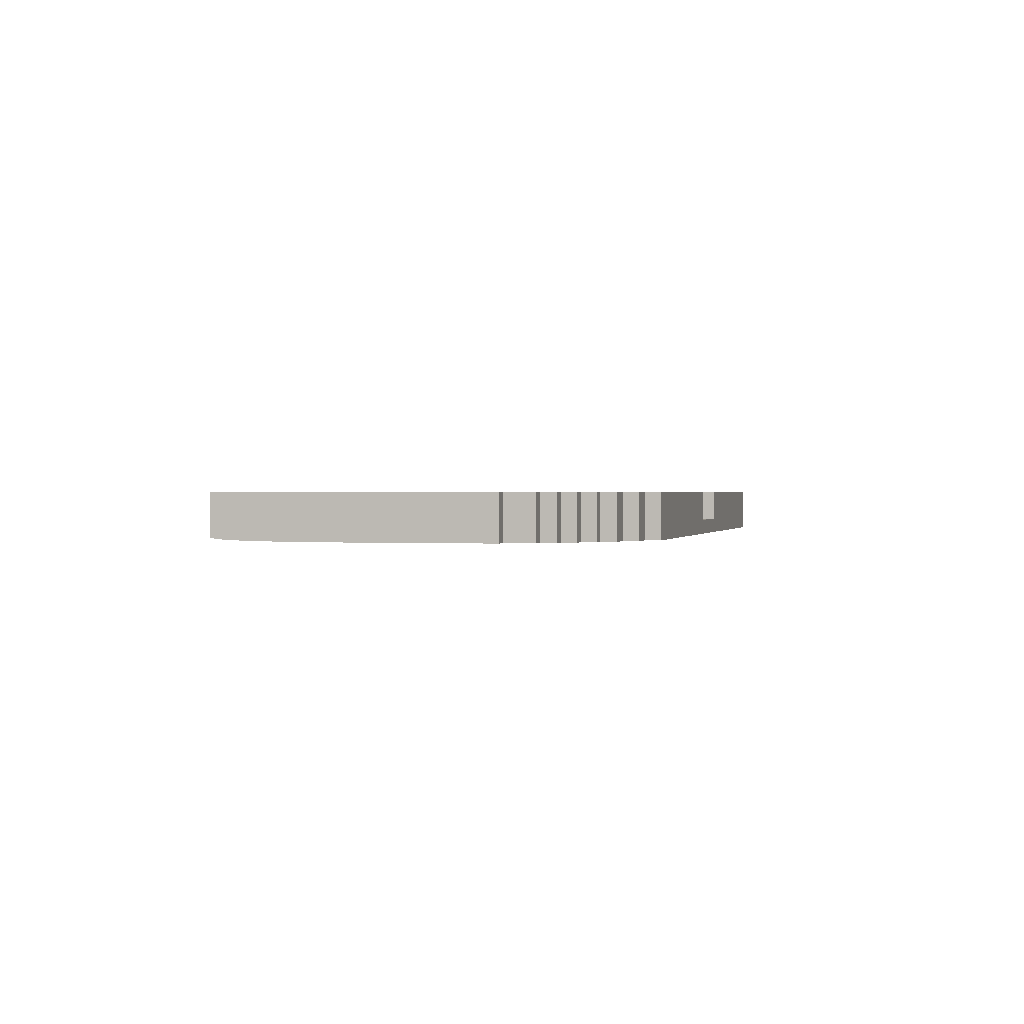
<metadata>
{"format":"obj","ext":"obj","renderer":"f3d","projection":"perspective","resolution":1024,"background":"white","views":[{"elev":0.6,"azim":104.1,"up":"+Y"}]}
</metadata>
<code>
v -31 0 7
v -31 0 -7
v -31 3 7
v -31 3 -7
v -30 0 9
v -30 0 7
v -30 0 -7
v -30 0 -9
v -30 3 9
v -30 3 7
v -30 3 -7
v -30 3 -9
v -29 0 10
v -29 0 9
v -29 0 -9
v -29 0 -10
v -29 3 10
v -29 3 9
v -29 3 -9
v -29 3 -10
v -28 0 11
v -28 0 10
v -28 0 -10
v -28 0 -11
v -28 3 11
v -28 3 10
v -28 3 -10
v -28 3 -11
v -27 0 12
v -27 0 11
v -27 0 -11
v -27 0 -12
v -27 3 12
v -27 3 11
v -27 3 -11
v -27 3 -12
v -26 0 13
v -26 0 12
v -26 0 -12
v -26 0 -13
v -26 3 13
v -26 3 12
v -26 3 -12
v -26 3 -13
v -24 0 14
v -24 0 13
v -24 0 -13
v -24 0 -14
v -24 3 14
v -24 3 13
v -24 3 -13
v -24 3 -14
v -22 0 15
v -22 0 14
v -22 0 -14
v -22 0 -15
v -22 3 15
v -22 3 14
v -22 3 -14
v -22 3 -15
v 3 1 15
v 3 1 14
v 3 1 -14
v 3 1 -15
v 3 3 15
v 3 3 14
v 3 3 -14
v 3 3 -15
v 21 1 14
v 21 1 13
v 21 1 -13
v 21 1 -14
v 21 3 14
v 21 3 13
v 21 3 -13
v 21 3 -14
v 23 1 13
v 23 1 12
v 23 1 -12
v 23 1 -13
v 23 3 13
v 23 3 12
v 23 3 -12
v 23 3 -13
v 25 1 12
v 25 1 11
v 25 1 -11
v 25 1 -12
v 25 3 12
v 25 3 11
v 25 3 -11
v 25 3 -12
v 26 1 11
v 26 1 10
v 26 1 -10
v 26 1 -11
v 26 3 11
v 26 3 10
v 26 3 -10
v 26 3 -11
v 27 1 10
v 27 1 9
v 27 1 -9
v 27 1 -10
v 27 3 10
v 27 3 9
v 27 3 -9
v 27 3 -10
v 28 1 9
v 28 1 8
v 28 1 -8
v 28 1 -9
v 28 3 9
v 28 3 8
v 28 3 -8
v 28 3 -9
v 29 1 8
v 29 1 6
v 29 1 -6
v 29 1 -8
v 29 3 8
v 29 3 6
v 29 3 -6
v 29 3 -8
v 30 1 6
v 30 1 -6
v 30 3 6
v 30 3 -6
v -30 1 6
v -30 1 -6
v -30 3 6
v -30 3 -6
v -29 1 8
v -29 1 6
v -29 1 -6
v -29 1 -8
v -29 3 8
v -29 3 6
v -29 3 -6
v -29 3 -8
v -28 1 9
v -28 1 8
v -28 1 -8
v -28 1 -9
v -28 3 9
v -28 3 8
v -28 3 -8
v -28 3 -9
v -27 1 10
v -27 1 9
v -27 1 -9
v -27 1 -10
v -27 3 10
v -27 3 9
v -27 3 -9
v -27 3 -10
v -26 1 11
v -26 1 10
v -26 1 -10
v -26 1 -11
v -26 3 11
v -26 3 10
v -26 3 -10
v -26 3 -11
v -25 1 12
v -25 1 11
v -25 1 -11
v -25 1 -12
v -25 3 12
v -25 3 11
v -25 3 -11
v -25 3 -12
v -23 1 13
v -23 1 12
v -23 1 -12
v -23 1 -13
v -23 3 13
v -23 3 12
v -23 3 -12
v -23 3 -13
v -21 1 14
v -21 1 13
v -21 1 -13
v -21 1 -14
v -21 3 14
v -21 3 13
v -21 3 -13
v -21 3 -14
v -3 1 15
v -3 1 14
v -3 1 -14
v -3 1 -15
v -3 3 15
v -3 3 14
v -3 3 -14
v -3 3 -15
v 22 0 15
v 22 0 14
v 22 0 -14
v 22 0 -15
v 22 3 15
v 22 3 14
v 22 3 -14
v 22 3 -15
v 24 0 14
v 24 0 13
v 24 0 -13
v 24 0 -14
v 24 3 14
v 24 3 13
v 24 3 -13
v 24 3 -14
v 26 0 13
v 26 0 12
v 26 0 -12
v 26 0 -13
v 26 3 13
v 26 3 12
v 26 3 -12
v 26 3 -13
v 27 0 12
v 27 0 11
v 27 0 -11
v 27 0 -12
v 27 3 12
v 27 3 11
v 27 3 -11
v 27 3 -12
v 28 0 11
v 28 0 10
v 28 0 -10
v 28 0 -11
v 28 3 11
v 28 3 10
v 28 3 -10
v 28 3 -11
v 29 0 10
v 29 0 9
v 29 0 -9
v 29 0 -10
v 29 3 10
v 29 3 9
v 29 3 -9
v 29 3 -10
v 30 0 9
v 30 0 7
v 30 0 -7
v 30 0 -9
v 30 3 9
v 30 3 7
v 30 3 -7
v 30 3 -9
v 31 0 7
v 31 0 -7
v 31 3 7
v 31 3 -7
v -22 0 15
v -22 3 15
v -3 1 15
v -3 3 15
v 3 1 15
v 3 3 15
v 22 0 15
v 22 3 15
v -24 0 14
v -24 3 14
v -22 0 14
v -22 3 14
v 22 0 14
v 22 3 14
v 24 0 14
v 24 3 14
v -26 0 13
v -26 3 13
v -24 0 13
v -24 3 13
v 24 0 13
v 24 3 13
v 26 0 13
v 26 3 13
v -27 0 12
v -27 3 12
v -26 0 12
v -26 3 12
v 26 0 12
v 26 3 12
v 27 0 12
v 27 3 12
v -28 0 11
v -28 3 11
v -27 0 11
v -27 3 11
v 27 0 11
v 27 3 11
v 28 0 11
v 28 3 11
v -29 0 10
v -29 3 10
v -28 0 10
v -28 3 10
v 28 0 10
v 28 3 10
v 29 0 10
v 29 3 10
v -30 0 9
v -30 3 9
v -29 0 9
v -29 3 9
v 29 0 9
v 29 3 9
v 30 0 9
v 30 3 9
v -31 0 7
v -31 3 7
v -30 0 7
v -30 3 7
v 30 0 7
v 30 3 7
v 31 0 7
v 31 3 7
v -30 1 -6
v -30 3 -6
v -29 1 -6
v -29 3 -6
v 29 1 -6
v 29 3 -6
v 30 1 -6
v 30 3 -6
v -29 1 -8
v -29 3 -8
v -28 1 -8
v -28 3 -8
v 28 1 -8
v 28 3 -8
v 29 1 -8
v 29 3 -8
v -28 1 -9
v -28 3 -9
v -27 1 -9
v -27 3 -9
v 27 1 -9
v 27 3 -9
v 28 1 -9
v 28 3 -9
v -27 1 -10
v -27 3 -10
v -26 1 -10
v -26 3 -10
v 26 1 -10
v 26 3 -10
v 27 1 -10
v 27 3 -10
v -26 1 -11
v -26 3 -11
v -25 1 -11
v -25 3 -11
v 25 1 -11
v 25 3 -11
v 26 1 -11
v 26 3 -11
v -25 1 -12
v -25 3 -12
v -23 1 -12
v -23 3 -12
v 23 1 -12
v 23 3 -12
v 25 1 -12
v 25 3 -12
v -23 1 -13
v -23 3 -13
v -21 1 -13
v -21 3 -13
v 21 1 -13
v 21 3 -13
v 23 1 -13
v 23 3 -13
v -21 1 -14
v -21 3 -14
v -3 1 -14
v -3 3 -14
v 3 1 -14
v 3 3 -14
v 21 1 -14
v 21 3 -14
v -21 1 14
v -21 3 14
v -3 1 14
v -3 3 14
v 3 1 14
v 3 3 14
v 21 1 14
v 21 3 14
v -23 1 13
v -23 3 13
v -21 1 13
v -21 3 13
v 21 1 13
v 21 3 13
v 23 1 13
v 23 3 13
v -25 1 12
v -25 3 12
v -23 1 12
v -23 3 12
v 23 1 12
v 23 3 12
v 25 1 12
v 25 3 12
v -26 1 11
v -26 3 11
v -25 1 11
v -25 3 11
v 25 1 11
v 25 3 11
v 26 1 11
v 26 3 11
v -27 1 10
v -27 3 10
v -26 1 10
v -26 3 10
v 26 1 10
v 26 3 10
v 27 1 10
v 27 3 10
v -28 1 9
v -28 3 9
v -27 1 9
v -27 3 9
v 27 1 9
v 27 3 9
v 28 1 9
v 28 3 9
v -29 1 8
v -29 3 8
v -28 1 8
v -28 3 8
v 28 1 8
v 28 3 8
v 29 1 8
v 29 3 8
v -30 1 6
v -30 3 6
v -29 1 6
v -29 3 6
v 29 1 6
v 29 3 6
v 30 1 6
v 30 3 6
v -31 0 -7
v -31 3 -7
v -30 0 -7
v -30 3 -7
v 30 0 -7
v 30 3 -7
v 31 0 -7
v 31 3 -7
v -30 0 -9
v -30 3 -9
v -29 0 -9
v -29 3 -9
v 29 0 -9
v 29 3 -9
v 30 0 -9
v 30 3 -9
v -29 0 -10
v -29 3 -10
v -28 0 -10
v -28 3 -10
v 28 0 -10
v 28 3 -10
v 29 0 -10
v 29 3 -10
v -28 0 -11
v -28 3 -11
v -27 0 -11
v -27 3 -11
v 27 0 -11
v 27 3 -11
v 28 0 -11
v 28 3 -11
v -27 0 -12
v -27 3 -12
v -26 0 -12
v -26 3 -12
v 26 0 -12
v 26 3 -12
v 27 0 -12
v 27 3 -12
v -26 0 -13
v -26 3 -13
v -24 0 -13
v -24 3 -13
v 24 0 -13
v 24 3 -13
v 26 0 -13
v 26 3 -13
v -24 0 -14
v -24 3 -14
v -22 0 -14
v -22 3 -14
v 22 0 -14
v 22 3 -14
v 24 0 -14
v 24 3 -14
v -22 0 -15
v -22 3 -15
v -3 1 -15
v -3 3 -15
v 3 1 -15
v 3 3 -15
v 22 0 -15
v 22 3 -15
v -22 0 15
v 22 0 15
v -24 0 14
v -22 0 14
v -21 0 14
v -1 0 14
v 1 0 14
v 21 0 14
v 22 0 14
v 24 0 14
v -26 0 13
v -24 0 13
v -23 0 13
v -21 0 13
v 21 0 13
v 23 0 13
v 24 0 13
v 26 0 13
v -27 0 12
v -26 0 12
v -25 0 12
v -23 0 12
v 23 0 12
v 25 0 12
v 26 0 12
v 27 0 12
v -28 0 11
v -27 0 11
v -26 0 11
v -25 0 11
v 25 0 11
v 26 0 11
v 27 0 11
v 28 0 11
v -29 0 10
v -28 0 10
v -27 0 10
v -26 0 10
v 26 0 10
v 27 0 10
v 28 0 10
v 29 0 10
v -30 0 9
v -29 0 9
v -28 0 9
v -27 0 9
v 27 0 9
v 28 0 9
v 29 0 9
v 30 0 9
v -29 0 8
v -28 0 8
v 28 0 8
v 29 0 8
v -31 0 7
v -30 0 7
v 30 0 7
v 31 0 7
v -30 0 6
v -29 0 6
v 29 0 6
v 30 0 6
v -30 0 -6
v -29 0 -6
v 29 0 -6
v 30 0 -6
v -31 0 -7
v -30 0 -7
v 30 0 -7
v 31 0 -7
v -29 0 -8
v -28 0 -8
v 28 0 -8
v 29 0 -8
v -30 0 -9
v -29 0 -9
v -28 0 -9
v -27 0 -9
v 27 0 -9
v 28 0 -9
v 29 0 -9
v 30 0 -9
v -29 0 -10
v -28 0 -10
v -27 0 -10
v -26 0 -10
v 26 0 -10
v 27 0 -10
v 28 0 -10
v 29 0 -10
v -28 0 -11
v -27 0 -11
v -26 0 -11
v -25 0 -11
v 25 0 -11
v 26 0 -11
v 27 0 -11
v 28 0 -11
v -27 0 -12
v -26 0 -12
v -25 0 -12
v -23 0 -12
v 23 0 -12
v 25 0 -12
v 26 0 -12
v 27 0 -12
v -26 0 -13
v -24 0 -13
v -23 0 -13
v -21 0 -13
v 21 0 -13
v 23 0 -13
v 24 0 -13
v 26 0 -13
v -24 0 -14
v -22 0 -14
v -21 0 -14
v -1 0 -14
v 1 0 -14
v 21 0 -14
v 22 0 -14
v 24 0 -14
v -22 0 -15
v 22 0 -15
v -3 1 15
v 3 1 15
v -21 1 14
v -3 1 14
v -1 1 14
v 1 1 14
v 3 1 14
v 21 1 14
v -23 1 13
v -21 1 13
v 21 1 13
v 23 1 13
v -25 1 12
v -23 1 12
v 23 1 12
v 25 1 12
v -26 1 11
v -25 1 11
v 25 1 11
v 26 1 11
v -27 1 10
v -26 1 10
v 26 1 10
v 27 1 10
v -28 1 9
v -27 1 9
v 27 1 9
v 28 1 9
v -29 1 8
v -28 1 8
v 28 1 8
v 29 1 8
v -30 1 6
v -29 1 6
v 29 1 6
v 30 1 6
v -30 1 -6
v -29 1 -6
v 29 1 -6
v 30 1 -6
v -29 1 -8
v -28 1 -8
v 28 1 -8
v 29 1 -8
v -28 1 -9
v -27 1 -9
v 27 1 -9
v 28 1 -9
v -27 1 -10
v -26 1 -10
v 26 1 -10
v 27 1 -10
v -26 1 -11
v -25 1 -11
v 25 1 -11
v 26 1 -11
v -25 1 -12
v -23 1 -12
v 23 1 -12
v 25 1 -12
v -23 1 -13
v -21 1 -13
v 21 1 -13
v 23 1 -13
v -21 1 -14
v -3 1 -14
v -1 1 -14
v 1 1 -14
v 3 1 -14
v 21 1 -14
v -3 1 -15
v 3 1 -15
v -22 3 15
v -3 3 15
v 3 3 15
v 22 3 15
v -24 3 14
v -22 3 14
v -21 3 14
v -3 3 14
v 3 3 14
v 21 3 14
v 22 3 14
v 24 3 14
v -26 3 13
v -24 3 13
v -23 3 13
v -21 3 13
v 21 3 13
v 23 3 13
v 24 3 13
v 26 3 13
v -27 3 12
v -26 3 12
v -25 3 12
v -23 3 12
v 23 3 12
v 25 3 12
v 26 3 12
v 27 3 12
v -28 3 11
v -27 3 11
v -26 3 11
v -25 3 11
v 25 3 11
v 26 3 11
v 27 3 11
v 28 3 11
v -29 3 10
v -28 3 10
v -27 3 10
v -26 3 10
v 26 3 10
v 27 3 10
v 28 3 10
v 29 3 10
v -30 3 9
v -29 3 9
v -28 3 9
v -27 3 9
v 27 3 9
v 28 3 9
v 29 3 9
v 30 3 9
v -29 3 8
v -28 3 8
v 28 3 8
v 29 3 8
v -31 3 7
v -30 3 7
v 30 3 7
v 31 3 7
v -30 3 6
v -29 3 6
v 29 3 6
v 30 3 6
v -30 3 -6
v -29 3 -6
v 29 3 -6
v 30 3 -6
v -31 3 -7
v -30 3 -7
v 30 3 -7
v 31 3 -7
v -29 3 -8
v -28 3 -8
v 28 3 -8
v 29 3 -8
v -30 3 -9
v -29 3 -9
v -28 3 -9
v -27 3 -9
v 27 3 -9
v 28 3 -9
v 29 3 -9
v 30 3 -9
v -29 3 -10
v -28 3 -10
v -27 3 -10
v -26 3 -10
v 26 3 -10
v 27 3 -10
v 28 3 -10
v 29 3 -10
v -28 3 -11
v -27 3 -11
v -26 3 -11
v -25 3 -11
v 25 3 -11
v 26 3 -11
v 27 3 -11
v 28 3 -11
v -27 3 -12
v -26 3 -12
v -25 3 -12
v -23 3 -12
v 23 3 -12
v 25 3 -12
v 26 3 -12
v 27 3 -12
v -26 3 -13
v -24 3 -13
v -23 3 -13
v -21 3 -13
v 21 3 -13
v 23 3 -13
v 24 3 -13
v 26 3 -13
v -24 3 -14
v -22 3 -14
v -21 3 -14
v -3 3 -14
v 3 3 -14
v 21 3 -14
v 22 3 -14
v 24 3 -14
v -22 3 -15
v -3 3 -15
v 3 3 -15
v 22 3 -15
f 3 2 1
f 4 2 3
f 9 6 5
f 10 6 9
f 11 8 7
f 12 8 11
f 17 14 13
f 18 14 17
f 19 16 15
f 20 16 19
f 25 22 21
f 26 22 25
f 27 24 23
f 28 24 27
f 33 30 29
f 34 30 33
f 35 32 31
f 36 32 35
f 41 38 37
f 42 38 41
f 43 40 39
f 44 40 43
f 49 46 45
f 50 46 49
f 51 48 47
f 52 48 51
f 57 54 53
f 58 54 57
f 59 56 55
f 60 56 59
f 65 62 61
f 66 62 65
f 67 64 63
f 68 64 67
f 73 70 69
f 74 70 73
f 75 72 71
f 76 72 75
f 81 78 77
f 82 78 81
f 83 80 79
f 84 80 83
f 89 86 85
f 90 86 89
f 91 88 87
f 92 88 91
f 97 94 93
f 98 94 97
f 99 96 95
f 100 96 99
f 105 102 101
f 106 102 105
f 107 104 103
f 108 104 107
f 113 110 109
f 114 110 113
f 115 112 111
f 116 112 115
f 121 118 117
f 122 118 121
f 123 120 119
f 124 120 123
f 127 126 125
f 128 126 127
f 129 130 131
f 131 130 132
f 133 134 137
f 137 134 138
f 135 136 139
f 139 136 140
f 141 142 145
f 145 142 146
f 143 144 147
f 147 144 148
f 149 150 153
f 153 150 154
f 151 152 155
f 155 152 156
f 157 158 161
f 161 158 162
f 159 160 163
f 163 160 164
f 165 166 169
f 169 166 170
f 167 168 171
f 171 168 172
f 173 174 177
f 177 174 178
f 175 176 179
f 179 176 180
f 181 182 185
f 185 182 186
f 183 184 187
f 187 184 188
f 189 190 193
f 193 190 194
f 191 192 195
f 195 192 196
f 197 198 201
f 201 198 202
f 199 200 203
f 203 200 204
f 205 206 209
f 209 206 210
f 207 208 211
f 211 208 212
f 213 214 217
f 217 214 218
f 215 216 219
f 219 216 220
f 221 222 225
f 225 222 226
f 223 224 227
f 227 224 228
f 229 230 233
f 233 230 234
f 231 232 235
f 235 232 236
f 237 238 241
f 241 238 242
f 239 240 243
f 243 240 244
f 245 246 249
f 249 246 250
f 247 248 251
f 251 248 252
f 253 254 255
f 255 254 256
f 259 258 257
f 260 258 259
f 261 259 257
f 263 261 257
f 263 262 261
f 264 262 263
f 267 266 265
f 268 266 267
f 271 270 269
f 272 270 271
f 275 274 273
f 276 274 275
f 279 278 277
f 280 278 279
f 283 282 281
f 284 282 283
f 287 286 285
f 288 286 287
f 291 290 289
f 292 290 291
f 295 294 293
f 296 294 295
f 299 298 297
f 300 298 299
f 303 302 301
f 304 302 303
f 307 306 305
f 308 306 307
f 311 310 309
f 312 310 311
f 315 314 313
f 316 314 315
f 319 318 317
f 320 318 319
f 323 322 321
f 324 322 323
f 327 326 325
f 328 326 327
f 331 330 329
f 332 330 331
f 335 334 333
f 336 334 335
f 339 338 337
f 340 338 339
f 343 342 341
f 344 342 343
f 347 346 345
f 348 346 347
f 351 350 349
f 352 350 351
f 355 354 353
f 356 354 355
f 359 358 357
f 360 358 359
f 363 362 361
f 364 362 363
f 367 366 365
f 368 366 367
f 371 370 369
f 372 370 371
f 375 374 373
f 376 374 375
f 379 378 377
f 380 378 379
f 383 382 381
f 384 382 383
f 385 386 387
f 387 386 388
f 389 390 391
f 391 390 392
f 393 394 395
f 395 394 396
f 397 398 399
f 399 398 400
f 401 402 403
f 403 402 404
f 405 406 407
f 407 406 408
f 409 410 411
f 411 410 412
f 413 414 415
f 415 414 416
f 417 418 419
f 419 418 420
f 421 422 423
f 423 422 424
f 425 426 427
f 427 426 428
f 429 430 431
f 431 430 432
f 433 434 435
f 435 434 436
f 437 438 439
f 439 438 440
f 441 442 443
f 443 442 444
f 445 446 447
f 447 446 448
f 449 450 451
f 451 450 452
f 453 454 455
f 455 454 456
f 457 458 459
f 459 458 460
f 461 462 463
f 463 462 464
f 465 466 467
f 467 466 468
f 469 470 471
f 471 470 472
f 473 474 475
f 475 474 476
f 477 478 479
f 479 478 480
f 481 482 483
f 483 482 484
f 485 486 487
f 487 486 488
f 489 490 491
f 491 490 492
f 493 494 495
f 495 494 496
f 497 498 499
f 499 498 500
f 501 502 503
f 503 502 504
f 505 506 507
f 507 506 508
f 505 507 509
f 505 509 511
f 509 510 511
f 511 510 512
f 516 514 513
f 517 514 516
f 518 514 517
f 519 514 518
f 520 514 519
f 521 514 520
f 524 516 515
f 524 517 516
f 525 517 524
f 526 518 517
f 526 517 525
f 527 522 521
f 527 521 520
f 527 520 519
f 528 522 527
f 529 522 528
f 532 525 524
f 532 524 523
f 533 525 532
f 534 526 525
f 534 525 533
f 535 530 529
f 535 529 528
f 535 528 527
f 536 530 535
f 537 530 536
f 540 533 532
f 540 532 531
f 541 533 540
f 542 534 533
f 542 533 541
f 543 538 537
f 543 537 536
f 543 536 535
f 544 538 543
f 545 538 544
f 548 541 540
f 548 540 539
f 549 541 548
f 550 542 541
f 550 541 549
f 551 546 545
f 551 545 544
f 551 544 543
f 552 546 551
f 553 546 552
f 556 549 548
f 556 548 547
f 557 549 556
f 558 550 549
f 558 549 557
f 559 554 553
f 559 553 552
f 559 552 551
f 560 554 559
f 561 554 560
f 563 557 556
f 563 556 555
f 564 558 557
f 564 557 563
f 565 562 561
f 565 561 560
f 565 560 559
f 566 562 565
f 568 563 555
f 569 562 566
f 571 568 567
f 571 563 568
f 572 564 563
f 572 563 571
f 573 570 569
f 573 566 565
f 573 569 566
f 574 570 573
f 575 571 567
f 575 572 571
f 576 564 572
f 576 572 575
f 577 574 573
f 577 573 565
f 578 570 574
f 578 574 577
f 579 575 567
f 579 576 575
f 580 576 579
f 581 570 578
f 581 578 577
f 582 570 581
f 583 576 580
f 583 564 576
f 584 558 564
f 584 564 583
f 585 577 565
f 585 565 559
f 586 581 577
f 586 577 585
f 587 583 580
f 587 584 583
f 588 584 587
f 589 558 584
f 589 584 588
f 590 550 558
f 590 558 589
f 591 559 551
f 591 585 559
f 592 586 585
f 592 585 591
f 593 581 586
f 593 586 592
f 594 581 593
f 595 589 588
f 595 590 589
f 596 590 595
f 597 550 590
f 597 590 596
f 598 542 550
f 598 550 597
f 599 551 543
f 599 591 551
f 600 592 591
f 600 591 599
f 600 593 592
f 601 593 600
f 602 593 601
f 603 597 596
f 603 598 597
f 604 598 603
f 605 542 598
f 605 598 604
f 606 534 542
f 606 542 605
f 607 599 543
f 607 543 535
f 608 601 600
f 608 599 607
f 608 600 599
f 609 601 608
f 610 601 609
f 611 605 604
f 611 606 605
f 612 606 611
f 613 534 606
f 613 606 612
f 614 526 534
f 614 534 613
f 615 535 527
f 615 607 535
f 616 609 608
f 616 607 615
f 616 608 607
f 617 609 616
f 618 609 617
f 619 613 612
f 619 614 613
f 620 614 619
f 621 526 614
f 621 614 620
f 622 518 526
f 622 526 621
f 623 527 519
f 623 615 527
f 624 617 616
f 624 615 623
f 624 616 615
f 625 617 624
f 626 617 625
f 627 621 620
f 627 622 621
f 628 622 627
f 629 518 622
f 629 622 628
f 630 519 518
f 630 518 629
f 631 623 519
f 631 519 630
f 632 625 624
f 632 623 631
f 632 624 623
f 633 625 632
f 634 625 633
f 635 629 628
f 635 633 632
f 635 632 631
f 635 631 630
f 635 630 629
f 636 633 635
f 637 638 640
f 640 638 641
f 641 638 642
f 642 638 643
f 639 640 646
f 640 641 646
f 643 644 647
f 642 643 647
f 645 646 650
f 647 648 651
f 649 650 654
f 651 652 655
f 653 654 658
f 655 656 659
f 657 658 662
f 659 660 663
f 661 662 666
f 663 664 667
f 665 666 670
f 667 668 671
f 669 670 673
f 670 666 674
f 673 670 674
f 671 672 675
f 667 671 675
f 675 672 676
f 674 666 677
f 666 662 678
f 677 666 678
f 663 667 679
f 667 675 679
f 679 675 680
f 678 662 681
f 662 658 682
f 681 662 682
f 659 663 683
f 663 679 683
f 683 679 684
f 682 658 685
f 658 654 686
f 685 658 686
f 655 659 687
f 659 683 687
f 687 683 688
f 686 654 689
f 654 650 690
f 689 654 690
f 651 655 691
f 655 687 691
f 691 687 692
f 690 650 693
f 650 646 694
f 693 650 694
f 647 651 695
f 651 691 695
f 695 691 696
f 694 646 697
f 646 641 698
f 697 646 698
f 642 647 699
f 647 695 699
f 699 695 700
f 698 641 701
f 701 641 702
f 641 642 703
f 702 641 703
f 642 699 704
f 703 642 704
f 704 699 705
f 705 699 706
f 702 703 707
f 704 705 707
f 703 704 707
f 707 705 708
f 709 710 714
f 714 710 715
f 715 710 716
f 711 712 717
f 717 712 718
f 718 712 719
f 713 714 722
f 714 715 722
f 722 715 723
f 723 715 724
f 719 720 725
f 718 719 725
f 725 720 726
f 726 720 727
f 722 723 730
f 721 722 730
f 730 723 731
f 731 723 732
f 727 728 733
f 726 727 733
f 733 728 734
f 734 728 735
f 730 731 738
f 729 730 738
f 738 731 739
f 739 731 740
f 735 736 741
f 734 735 741
f 741 736 742
f 742 736 743
f 738 739 746
f 737 738 746
f 746 739 747
f 747 739 748
f 743 744 749
f 742 743 749
f 749 744 750
f 750 744 751
f 746 747 754
f 745 746 754
f 754 747 755
f 755 747 756
f 751 752 757
f 750 751 757
f 757 752 758
f 758 752 759
f 754 755 761
f 753 754 761
f 761 755 762
f 759 760 763
f 758 759 763
f 763 760 764
f 753 761 766
f 764 760 767
f 765 766 769
f 766 761 769
f 769 761 770
f 767 768 771
f 764 767 771
f 771 768 772
f 765 769 773
f 772 768 776
f 773 774 777
f 765 773 777
f 777 774 778
f 775 776 779
f 776 768 779
f 779 768 780
f 778 774 781
f 775 779 784
f 781 782 785
f 778 781 785
f 785 782 786
f 786 782 787
f 783 784 790
f 784 779 791
f 790 784 791
f 791 779 792
f 787 788 793
f 786 787 793
f 793 788 794
f 794 788 795
f 789 790 798
f 790 791 798
f 798 791 799
f 799 791 800
f 795 796 801
f 794 795 801
f 801 796 802
f 802 796 803
f 798 799 806
f 797 798 806
f 806 799 807
f 807 799 808
f 803 804 809
f 802 803 809
f 809 804 810
f 810 804 811
f 806 807 814
f 805 806 814
f 814 807 815
f 815 807 816
f 811 812 817
f 810 811 817
f 817 812 818
f 818 812 819
f 814 815 822
f 813 814 822
f 822 815 823
f 823 815 824
f 819 820 825
f 818 819 825
f 825 820 826
f 826 820 827
f 822 823 830
f 821 822 830
f 830 823 831
f 831 823 832
f 827 828 833
f 826 827 833
f 833 828 834
f 830 831 835
f 829 830 835
f 835 831 836

</code>
